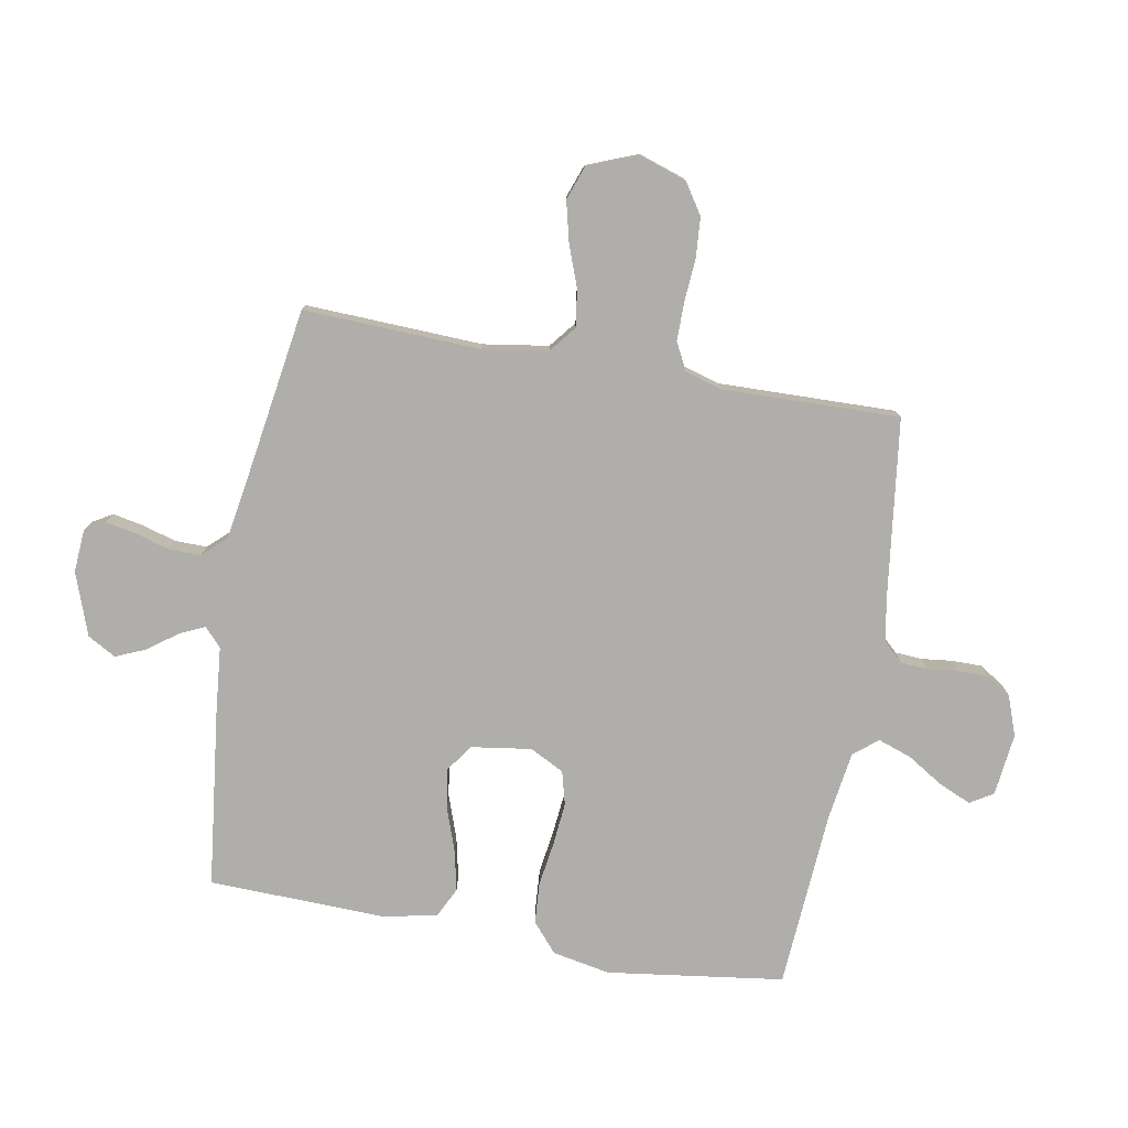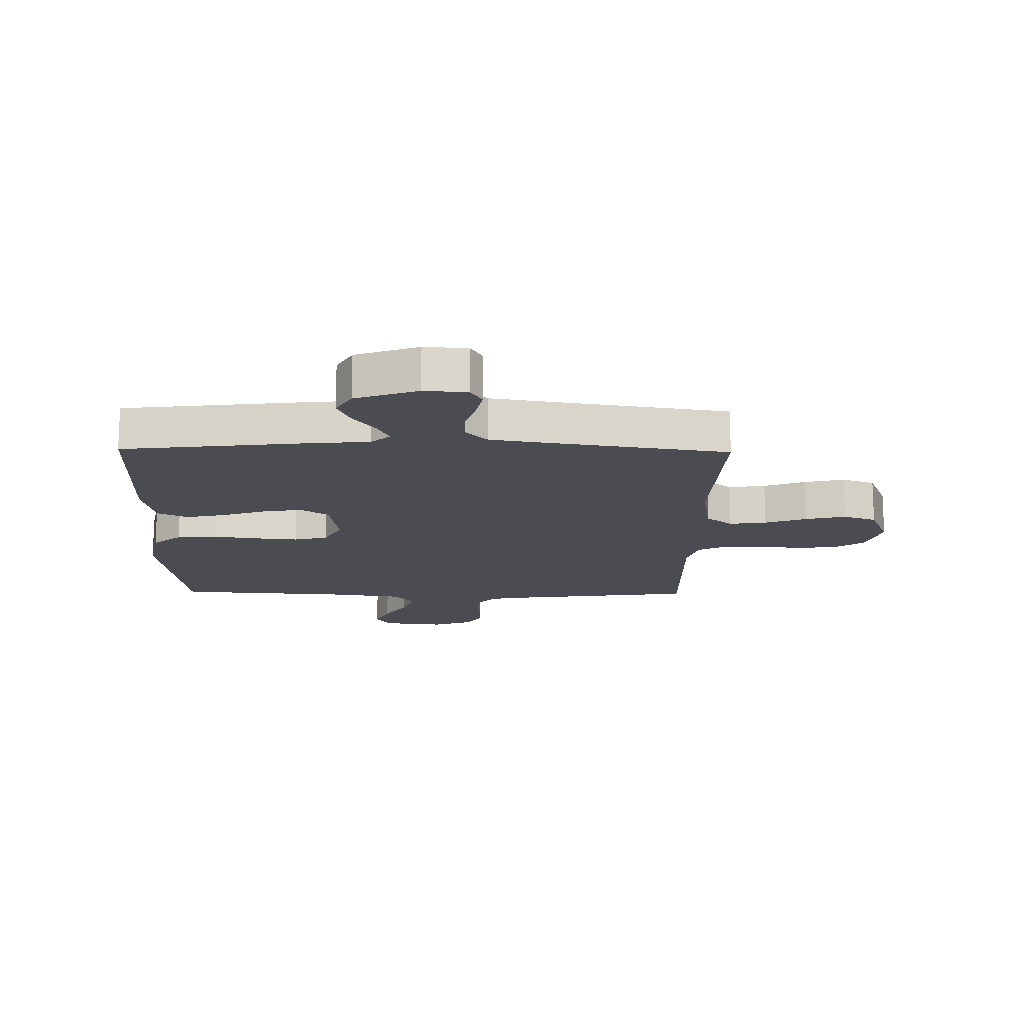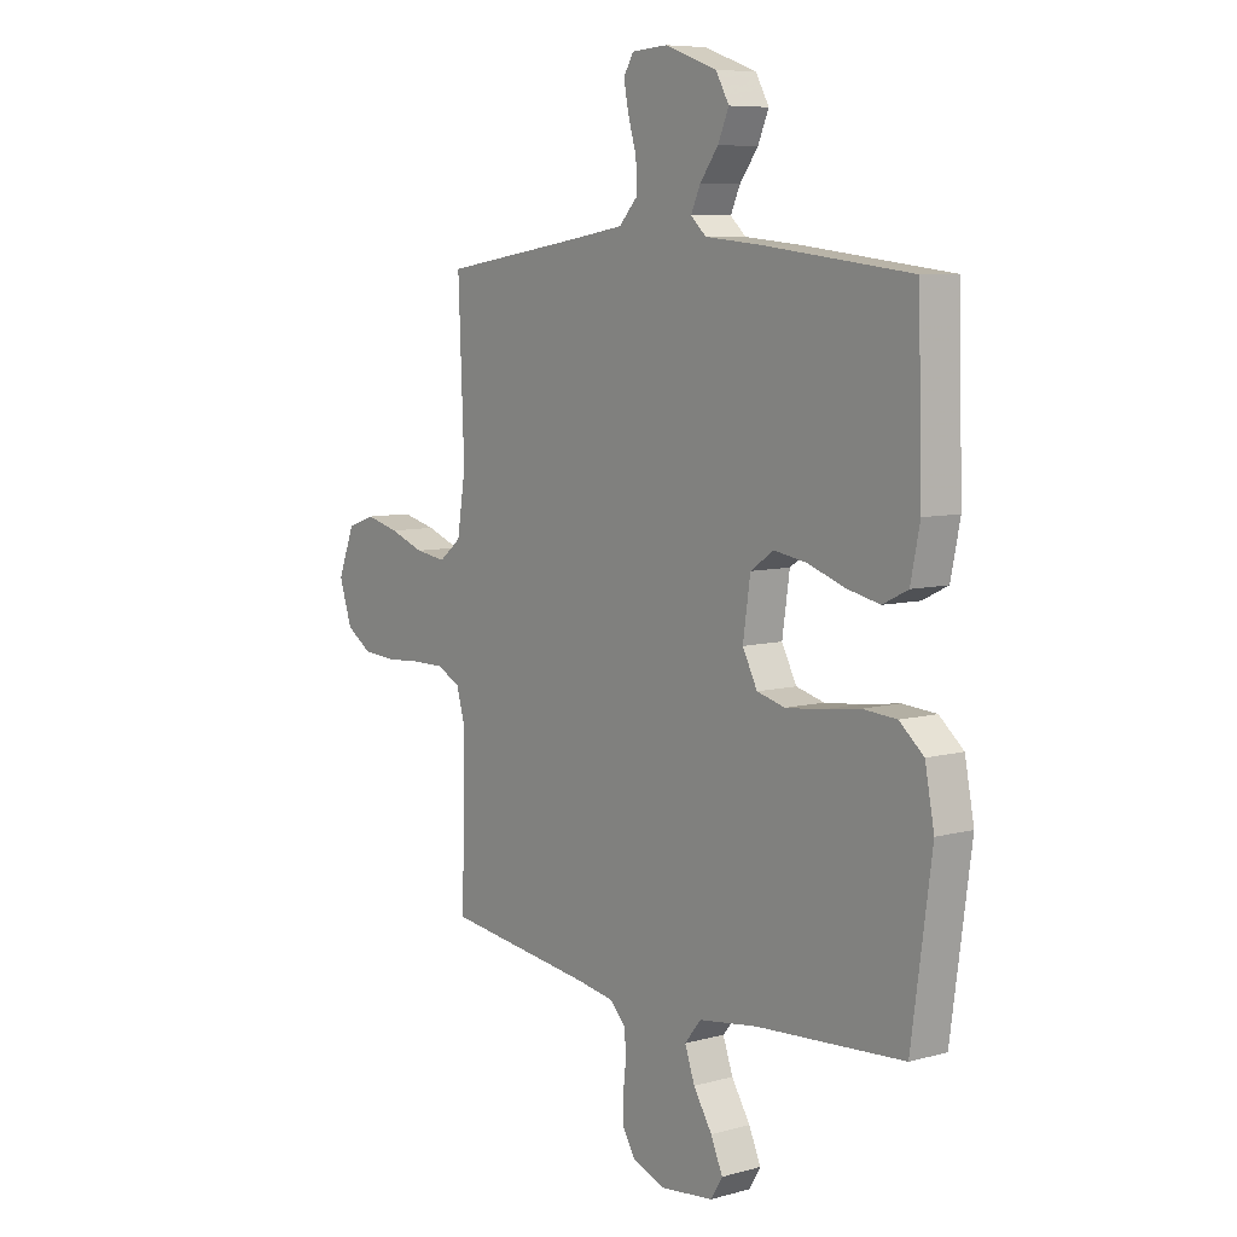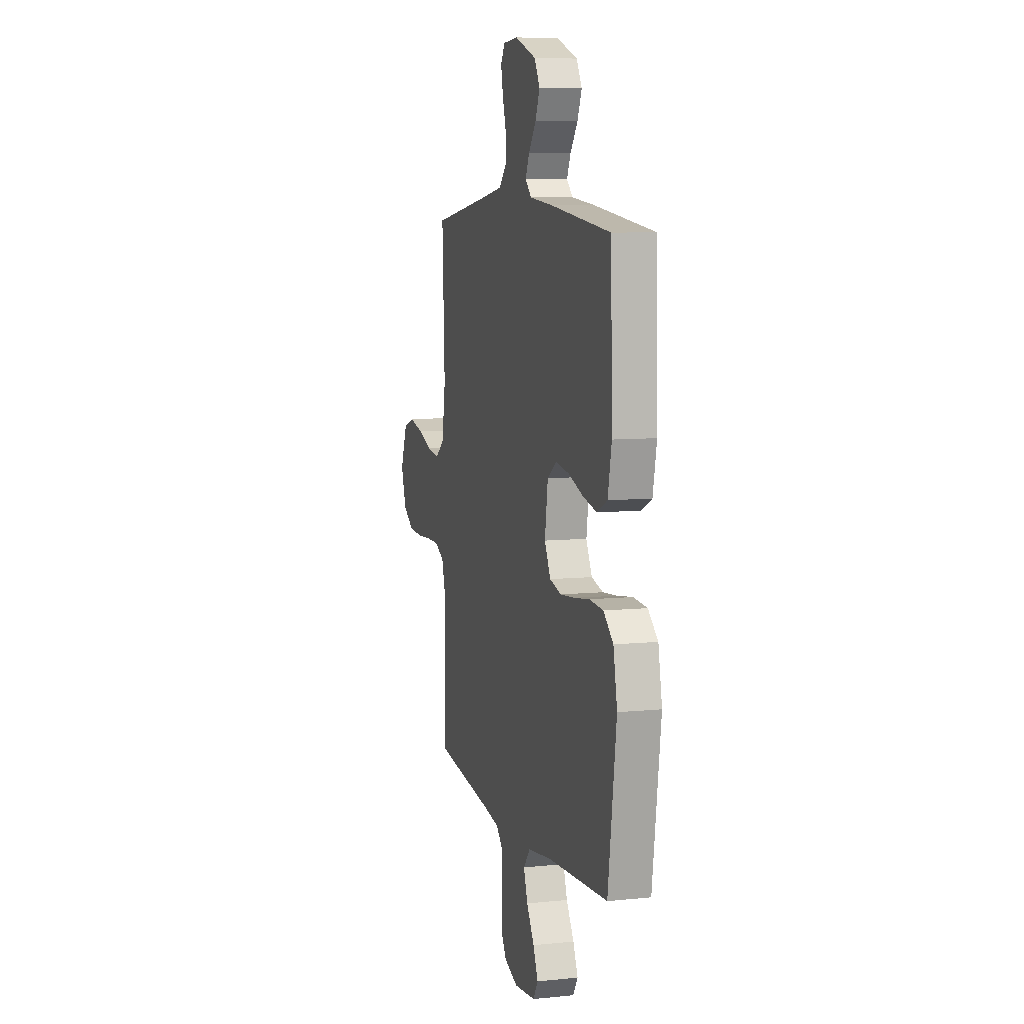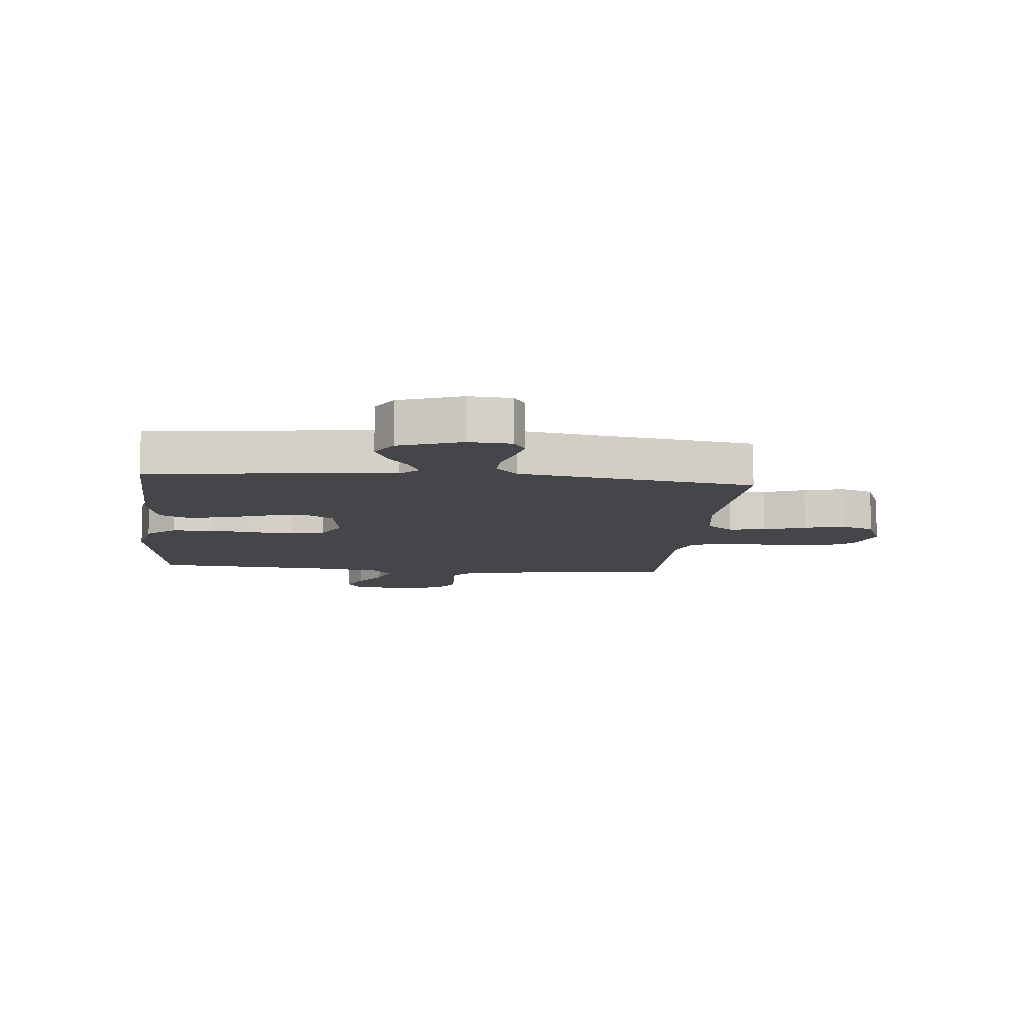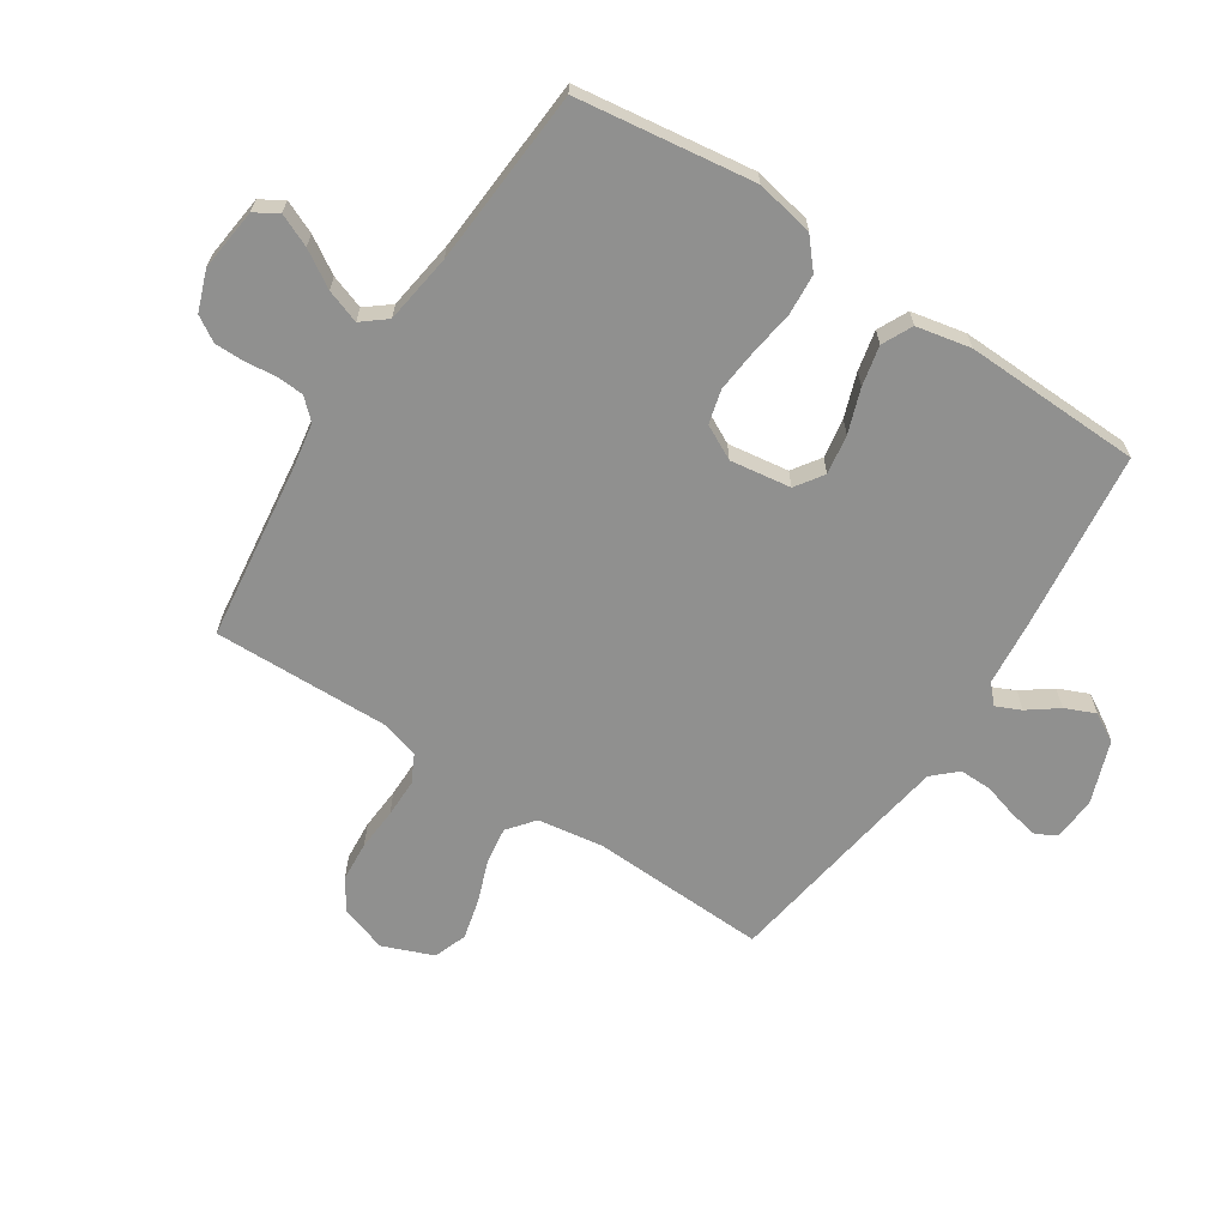
<metadata>
{"format":"obj","ext":"obj","renderer":"f3d","projection":"perspective","resolution":1024,"background":"white","views":[{"elev":-77.9,"azim":79.8,"up":"+Y"},{"elev":-15.5,"azim":-1.0,"up":"+Y"},{"elev":7.5,"azim":-127.8,"up":"+Z"},{"elev":8.1,"azim":-105.8,"up":"+Z"},{"elev":-9.8,"azim":-5.8,"up":"+Y"},{"elev":-65.6,"azim":-123.2,"up":"+Y"}]}
</metadata>
<code>
v -0.5 0.07 0.5
v -0.2 0.07 0.536
v -0.086 0.07 0.547
v -0.055 0.07 0.576
v -0.074 0.07 0.618
v -0.111 0.07 0.668
v -0.133 0.07 0.719
v -0.106 0.07 0.767
v 0 0.07 0.805
v 0.073 0.07 0.8
v 0.093 0.07 0.766
v 0.083 0.07 0.715
v 0.066 0.07 0.657
v 0.065 0.07 0.602
v 0.102 0.07 0.562
v 0.2 0.07 0.546
v 0.5 0.07 0.5
v 0.488 0.07 0.2
v 0.505 0.07 0.09
v 0.55 0.07 0.054
v 0.613 0.07 0.063
v 0.683 0.07 0.089
v 0.752 0.07 0.106
v 0.808 0.07 0.086
v 0.842 0.07 0
v 0.816 0.07 -0.079
v 0.764 0.07 -0.113
v 0.696 0.07 -0.118
v 0.624 0.07 -0.113
v 0.558 0.07 -0.113
v 0.511 0.07 -0.137
v 0.493 0.07 -0.2
v 0.5 0.07 -0.5
v 0.2 0.07 -0.539
v 0.123 0.07 -0.552
v 0.091 0.07 -0.586
v 0.088 0.07 -0.632
v 0.094 0.07 -0.685
v 0.094 0.07 -0.735
v 0.068 0.07 -0.777
v 0 0.07 -0.802
v -0.106 0.07 -0.79
v -0.13 0.07 -0.751
v -0.106 0.07 -0.696
v -0.068 0.07 -0.635
v -0.048 0.07 -0.578
v -0.081 0.07 -0.537
v -0.2 0.07 -0.52
v -0.5 0.07 -0.5
v -0.541 0.07 -0.2
v -0.522 0.07 -0.102
v -0.473 0.07 -0.06
v -0.404 0.07 -0.055
v -0.328 0.07 -0.066
v -0.255 0.07 -0.073
v -0.198 0.07 -0.058
v -0.168 0.07 0
v -0.183 0.07 0.103
v -0.23 0.07 0.135
v -0.297 0.07 0.124
v -0.371 0.07 0.098
v -0.439 0.07 0.083
v -0.49 0.07 0.108
v -0.509 0.07 0.2
v -0.5 0 0.5
v -0.2 0 0.536
v -0.086 0 0.547
v -0.055 0 0.576
v -0.074 0 0.618
v -0.111 0 0.668
v -0.133 0 0.719
v -0.106 0 0.767
v 0 0 0.805
v 0.073 0 0.8
v 0.093 0 0.766
v 0.083 0 0.715
v 0.066 0 0.657
v 0.065 0 0.602
v 0.102 0 0.562
v 0.2 0 0.546
v 0.5 0 0.5
v 0.488 0 0.2
v 0.505 0 0.09
v 0.55 0 0.054
v 0.613 0 0.063
v 0.683 0 0.089
v 0.752 0 0.106
v 0.808 0 0.086
v 0.842 0 0
v 0.816 0 -0.079
v 0.764 0 -0.113
v 0.696 0 -0.118
v 0.624 0 -0.113
v 0.558 0 -0.113
v 0.511 0 -0.137
v 0.493 0 -0.2
v 0.5 0 -0.5
v 0.2 0 -0.539
v 0.123 0 -0.552
v 0.091 0 -0.586
v 0.088 0 -0.632
v 0.094 0 -0.685
v 0.094 0 -0.735
v 0.068 0 -0.777
v 0 0 -0.802
v -0.106 0 -0.79
v -0.13 0 -0.751
v -0.106 0 -0.696
v -0.068 0 -0.635
v -0.048 0 -0.578
v -0.081 0 -0.537
v -0.2 0 -0.52
v -0.5 0 -0.5
v -0.541 0 -0.2
v -0.522 0 -0.102
v -0.473 0 -0.06
v -0.404 0 -0.055
v -0.328 0 -0.066
v -0.255 0 -0.073
v -0.198 0 -0.058
v -0.168 0 0
v -0.183 0 0.103
v -0.23 0 0.135
v -0.297 0 0.124
v -0.371 0 0.098
v -0.439 0 0.083
v -0.49 0 0.108
v -0.509 0 0.2
f 1 2 3
f 64 1 3
f 63 64 3
f 62 63 3
f 61 62 3
f 60 61 3
f 59 60 3 4
f 58 59 4
f 57 58 4
f 52 53 54
f 51 52 54
f 50 51 54
f 49 50 54
f 48 49 54
f 47 48 54 55
f 46 47 55 56
f 43 44 45
f 42 43 45
f 41 42 45
f 40 41 45
f 39 40 45
f 38 39 45
f 37 38 45
f 36 37 45 46
f 46 56 57
f 36 46 57
f 35 36 57
f 32 33 34
f 35 57 4
f 34 35 4
f 32 34 4
f 31 32 4
f 27 28 29
f 26 27 29
f 25 26 29
f 24 25 29
f 23 24 29
f 22 23 29
f 21 22 29
f 20 21 29 30
f 16 17 18
f 15 16 18 19
f 14 15 19
f 11 12 13
f 10 11 13
f 9 10 13
f 8 9 13
f 7 8 13
f 6 7 13
f 5 6 13
f 5 13 14
f 4 5 14 19
f 19 20 30 31
f 4 19 31
f 67 66 65
f 67 65 128
f 67 128 127
f 67 127 126
f 67 126 125
f 67 125 124
f 68 67 124 123
f 68 123 122
f 68 122 121
f 118 117 116
f 118 116 115
f 118 115 114
f 118 114 113
f 118 113 112
f 119 118 112 111
f 120 119 111 110
f 109 108 107
f 109 107 106
f 109 106 105
f 109 105 104
f 109 104 103
f 109 103 102
f 109 102 101
f 110 109 101 100
f 121 120 110
f 121 110 100
f 121 100 99
f 98 97 96
f 68 121 99
f 68 99 98
f 68 98 96
f 68 96 95
f 93 92 91
f 93 91 90
f 93 90 89
f 93 89 88
f 93 88 87
f 93 87 86
f 93 86 85
f 94 93 85 84
f 82 81 80
f 83 82 80 79
f 83 79 78
f 77 76 75
f 77 75 74
f 77 74 73
f 77 73 72
f 77 72 71
f 77 71 70
f 77 70 69
f 78 77 69
f 83 78 69 68
f 95 94 84 83
f 95 83 68
f 1 65 66 2
f 2 66 67 3
f 3 67 68 4
f 4 68 69 5
f 5 69 70 6
f 6 70 71 7
f 7 71 72 8
f 8 72 73 9
f 9 73 74 10
f 10 74 75 11
f 11 75 76 12
f 12 76 77 13
f 13 77 78 14
f 14 78 79 15
f 15 79 80 16
f 16 80 81 17
f 17 81 82 18
f 18 82 83 19
f 19 83 84 20
f 20 84 85 21
f 21 85 86 22
f 22 86 87 23
f 23 87 88 24
f 24 88 89 25
f 25 89 90 26
f 26 90 91 27
f 27 91 92 28
f 28 92 93 29
f 29 93 94 30
f 30 94 95 31
f 31 95 96 32
f 32 96 97 33
f 33 97 98 34
f 34 98 99 35
f 35 99 100 36
f 36 100 101 37
f 37 101 102 38
f 38 102 103 39
f 39 103 104 40
f 40 104 105 41
f 41 105 106 42
f 42 106 107 43
f 43 107 108 44
f 44 108 109 45
f 45 109 110 46
f 46 110 111 47
f 47 111 112 48
f 48 112 113 49
f 49 113 114 50
f 50 114 115 51
f 51 115 116 52
f 52 116 117 53
f 53 117 118 54
f 54 118 119 55
f 55 119 120 56
f 56 120 121 57
f 57 121 122 58
f 58 122 123 59
f 59 123 124 60
f 60 124 125 61
f 61 125 126 62
f 62 126 127 63
f 63 127 128 64
f 64 128 65 1

</code>
